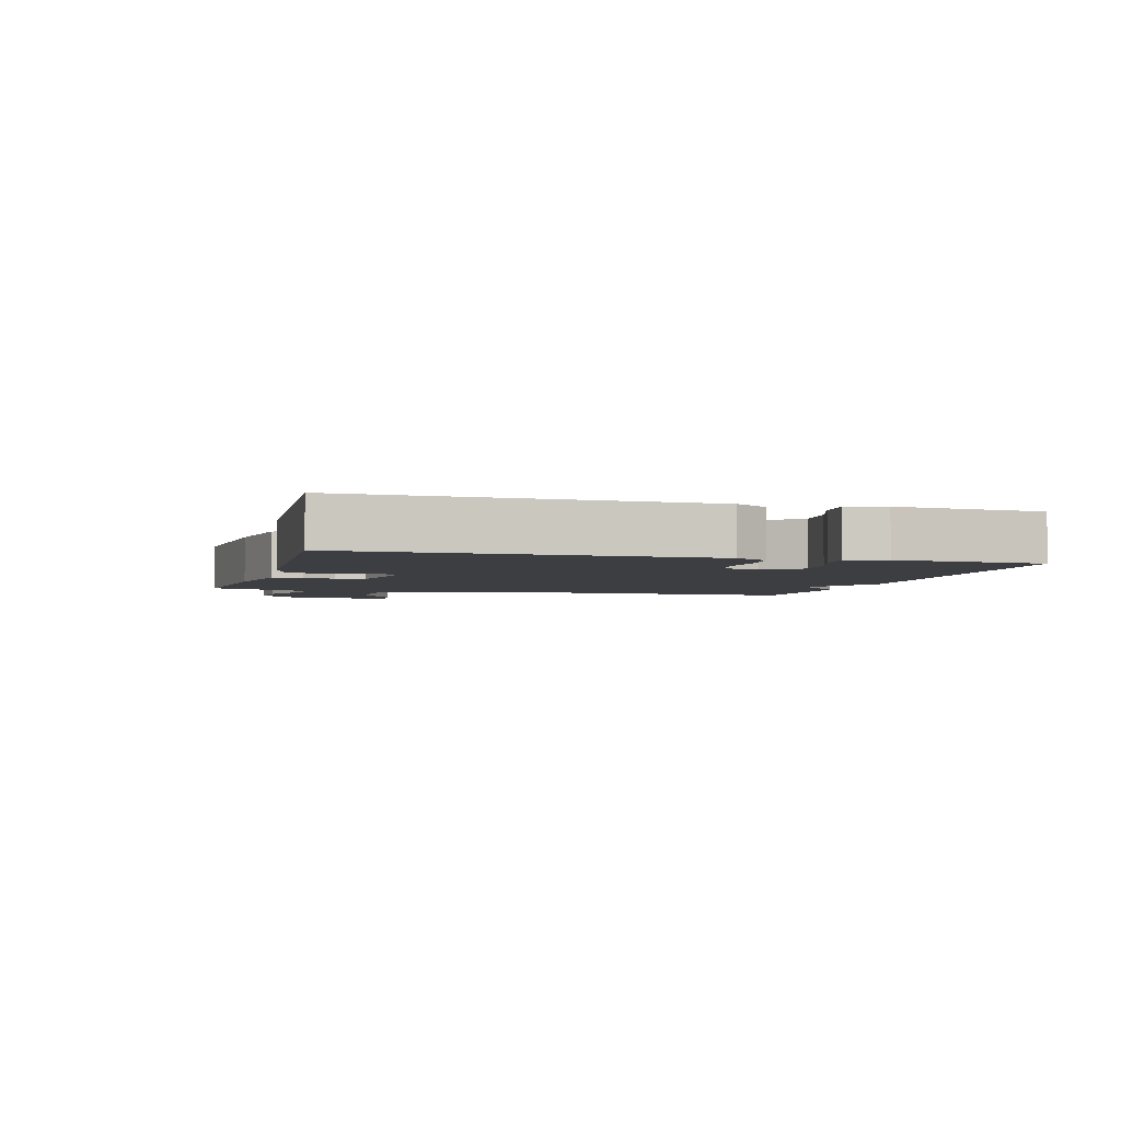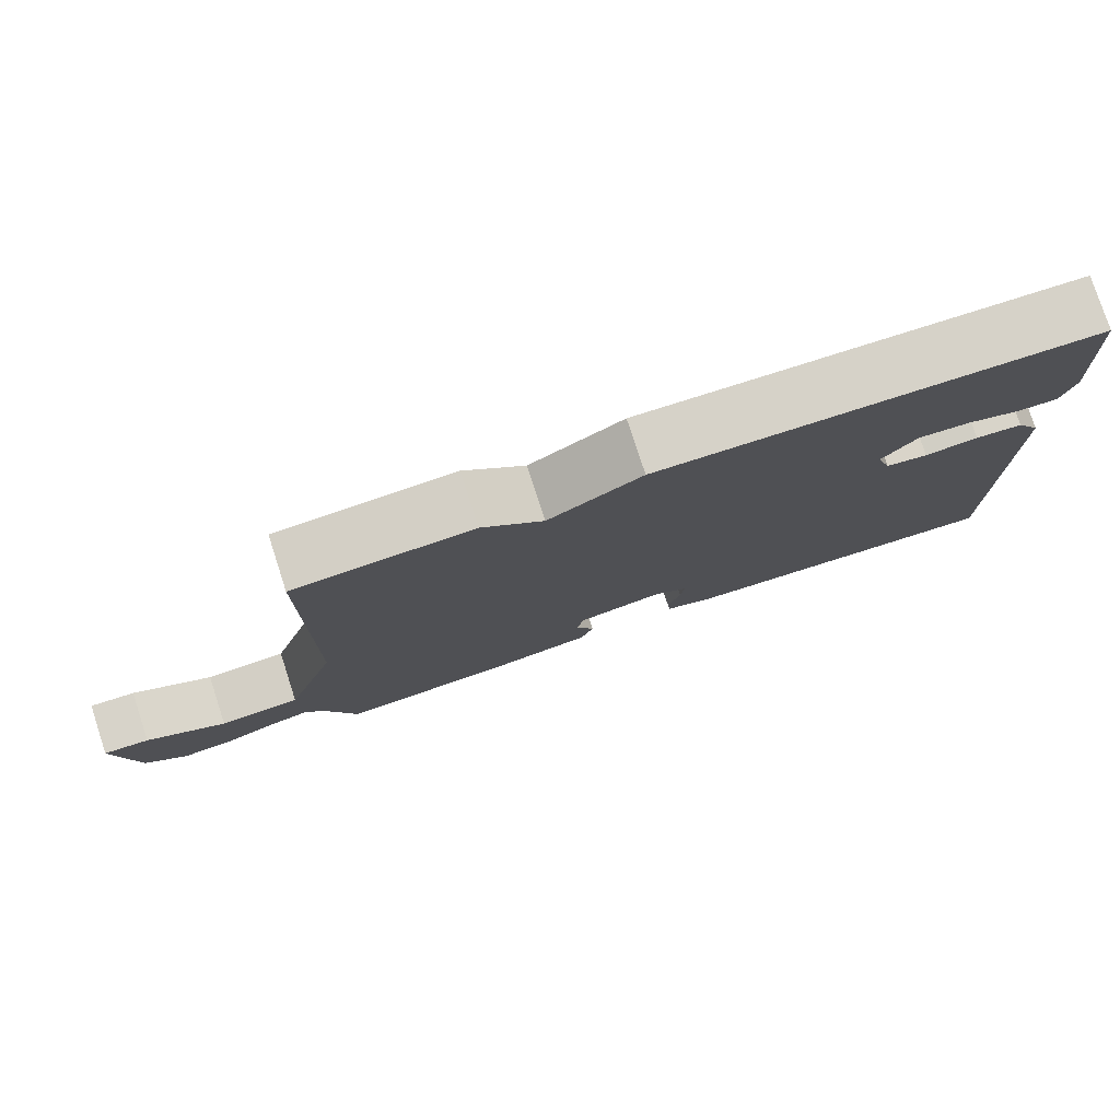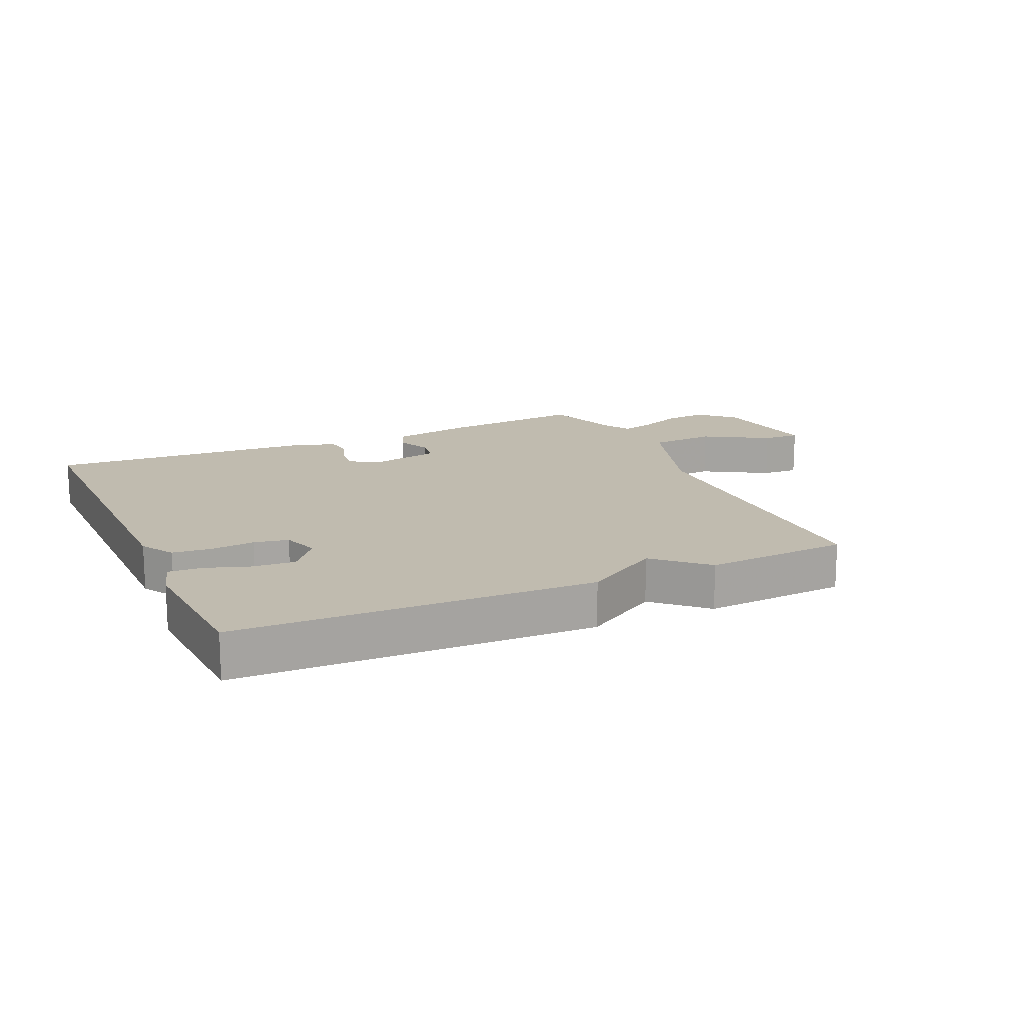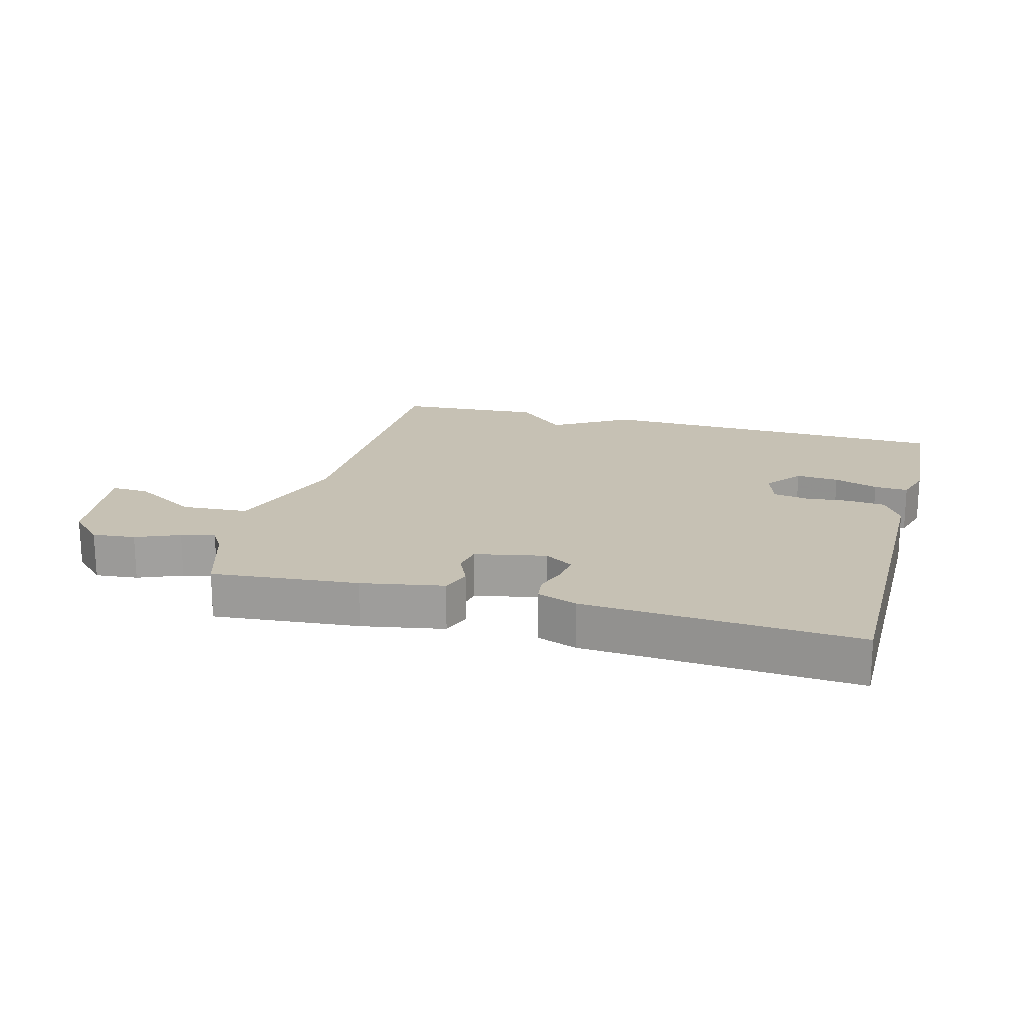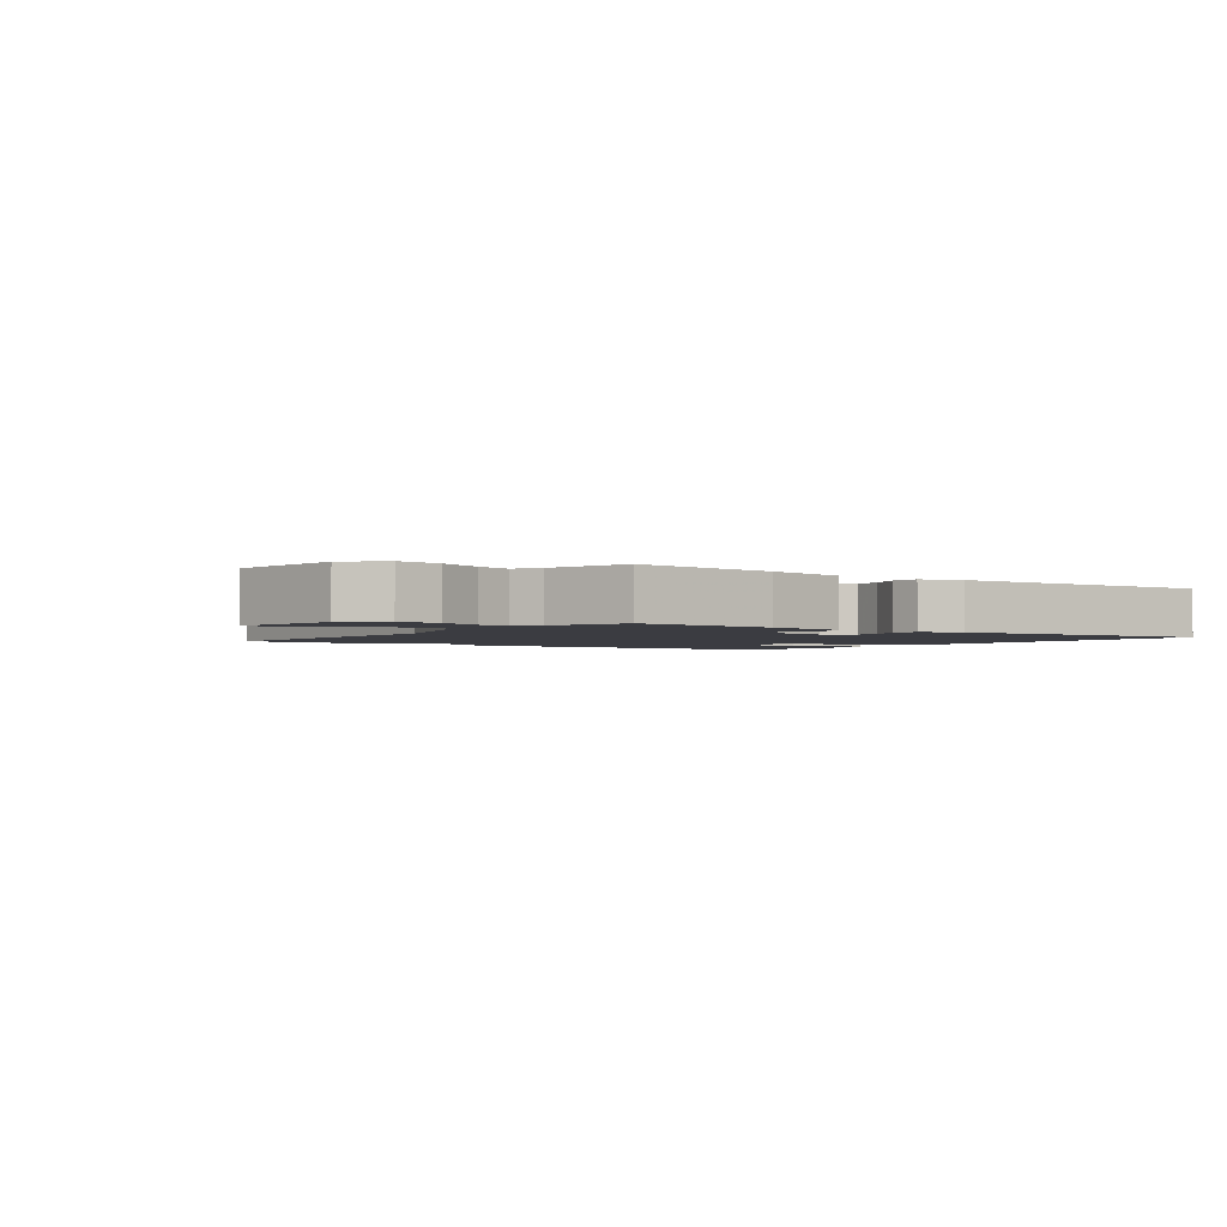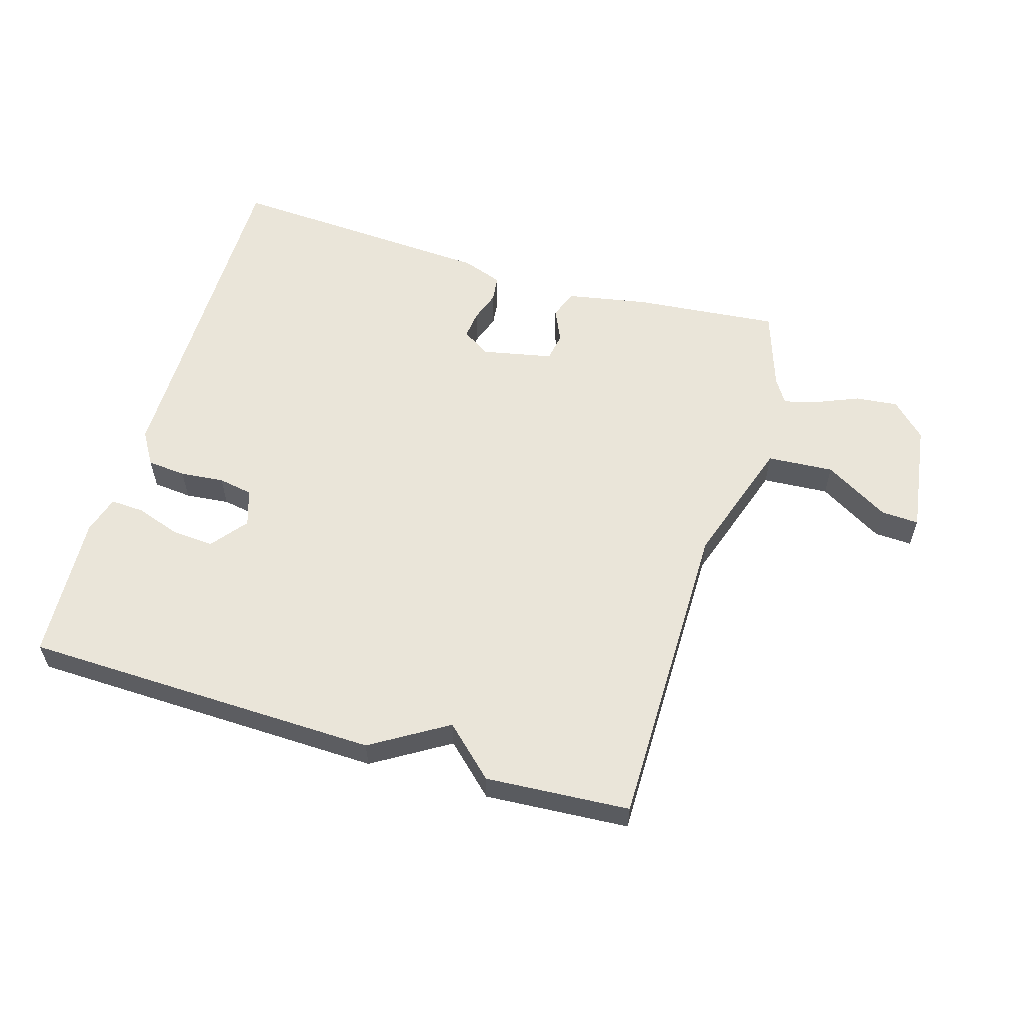
<metadata>
{"format":"obj","ext":"obj","renderer":"f3d","projection":"perspective","resolution":1024,"background":"white","views":[{"elev":-3.5,"azim":-105.7,"up":"+Y"},{"elev":78.4,"azim":162.0,"up":"+Z"},{"elev":15.9,"azim":-24.4,"up":"+Y"},{"elev":18.6,"azim":-164.7,"up":"+Y"},{"elev":-2.2,"azim":144.0,"up":"+Y"},{"elev":57.9,"azim":16.6,"up":"+Y"}]}
</metadata>
<code>
v 0.5 0.07 0.5
v 0.501 0.07 -0.002
v 0.568 0.07 -0.206
v 0.674 0.07 -0.213
v 0.777 0.07 -0.152
v 0.837 0.07 -0.149
v 0.811 0.07 -0.33
v 0.757 0.07 -0.383
v 0.689 0.07 -0.376
v 0.62 0.07 -0.347
v 0.567 0.07 -0.333
v 0.542 0.07 -0.373
v 0.5 0.07 -0.5
v 0.268 0.07 -0.478
v 0.138 0.07 -0.454
v 0.121 0.07 -0.408
v 0.145 0.07 -0.355
v 0.137 0.07 -0.309
v 0.024 0.07 -0.286
v -0.021 0.07 -0.315
v -0.016 0.07 -0.36
v 0.001 0.07 -0.409
v -0.004 0.07 -0.451
v -0.068 0.07 -0.474
v -0.5 0.07 -0.5
v -0.497 0.07 0.058
v -0.465 0.07 0.111
v -0.403 0.07 0.117
v -0.333 0.07 0.11
v -0.278 0.07 0.12
v -0.259 0.07 0.179
v -0.304 0.07 0.236
v -0.372 0.07 0.231
v -0.442 0.07 0.207
v -0.496 0.07 0.204
v -0.514 0.07 0.265
v -0.5 0.07 0.5
v 0.07 0.07 0.515
v 0.191 0.07 0.441
v 0.27 0.07 0.515
v 0.5 0 0.5
v 0.501 0 -0.002
v 0.568 0 -0.206
v 0.674 0 -0.213
v 0.777 0 -0.152
v 0.837 0 -0.149
v 0.811 0 -0.33
v 0.757 0 -0.383
v 0.689 0 -0.376
v 0.62 0 -0.347
v 0.567 0 -0.333
v 0.542 0 -0.373
v 0.5 0 -0.5
v 0.268 0 -0.478
v 0.138 0 -0.454
v 0.121 0 -0.408
v 0.145 0 -0.355
v 0.137 0 -0.309
v 0.024 0 -0.286
v -0.021 0 -0.315
v -0.016 0 -0.36
v 0.001 0 -0.409
v -0.004 0 -0.451
v -0.068 0 -0.474
v -0.5 0 -0.5
v -0.497 0 0.058
v -0.465 0 0.111
v -0.403 0 0.117
v -0.333 0 0.11
v -0.278 0 0.12
v -0.259 0 0.179
v -0.304 0 0.236
v -0.372 0 0.231
v -0.442 0 0.207
v -0.496 0 0.204
v -0.514 0 0.265
v -0.5 0 0.5
v 0.07 0 0.515
v 0.191 0 0.441
v 0.27 0 0.515
f 39 40 1 2
f 37 38 39
f 36 37 39
f 35 36 39
f 34 35 39
f 33 34 39
f 32 33 39
f 39 2 3
f 32 39 3
f 31 32 3
f 30 31 3
f 29 30 3
f 27 28 29
f 26 27 29
f 25 26 29
f 24 25 29
f 23 24 29
f 22 23 29
f 21 22 29
f 20 21 29
f 19 20 29
f 18 19 29 3
f 17 18 3 4
f 15 16 17
f 14 15 17
f 13 14 17
f 12 13 17
f 11 12 17
f 11 17 4
f 6 7 8
f 5 6 8
f 4 5 8
f 11 4 8
f 10 11 8
f 8 9 10
f 42 41 80 79
f 79 78 77
f 79 77 76
f 79 76 75
f 79 75 74
f 79 74 73
f 79 73 72
f 43 42 79
f 43 79 72
f 43 72 71
f 43 71 70
f 43 70 69
f 69 68 67
f 69 67 66
f 69 66 65
f 69 65 64
f 69 64 63
f 69 63 62
f 69 62 61
f 69 61 60
f 69 60 59
f 43 69 59 58
f 44 43 58 57
f 57 56 55
f 57 55 54
f 57 54 53
f 57 53 52
f 57 52 51
f 44 57 51
f 48 47 46
f 48 46 45
f 48 45 44
f 48 44 51
f 48 51 50
f 50 49 48
f 1 41 42 2
f 2 42 43 3
f 3 43 44 4
f 4 44 45 5
f 5 45 46 6
f 6 46 47 7
f 7 47 48 8
f 8 48 49 9
f 9 49 50 10
f 10 50 51 11
f 11 51 52 12
f 12 52 53 13
f 13 53 54 14
f 14 54 55 15
f 15 55 56 16
f 16 56 57 17
f 17 57 58 18
f 18 58 59 19
f 19 59 60 20
f 20 60 61 21
f 21 61 62 22
f 22 62 63 23
f 23 63 64 24
f 24 64 65 25
f 25 65 66 26
f 26 66 67 27
f 27 67 68 28
f 28 68 69 29
f 29 69 70 30
f 30 70 71 31
f 31 71 72 32
f 32 72 73 33
f 33 73 74 34
f 34 74 75 35
f 35 75 76 36
f 36 76 77 37
f 37 77 78 38
f 38 78 79 39
f 39 79 80 40
f 40 80 41 1

</code>
